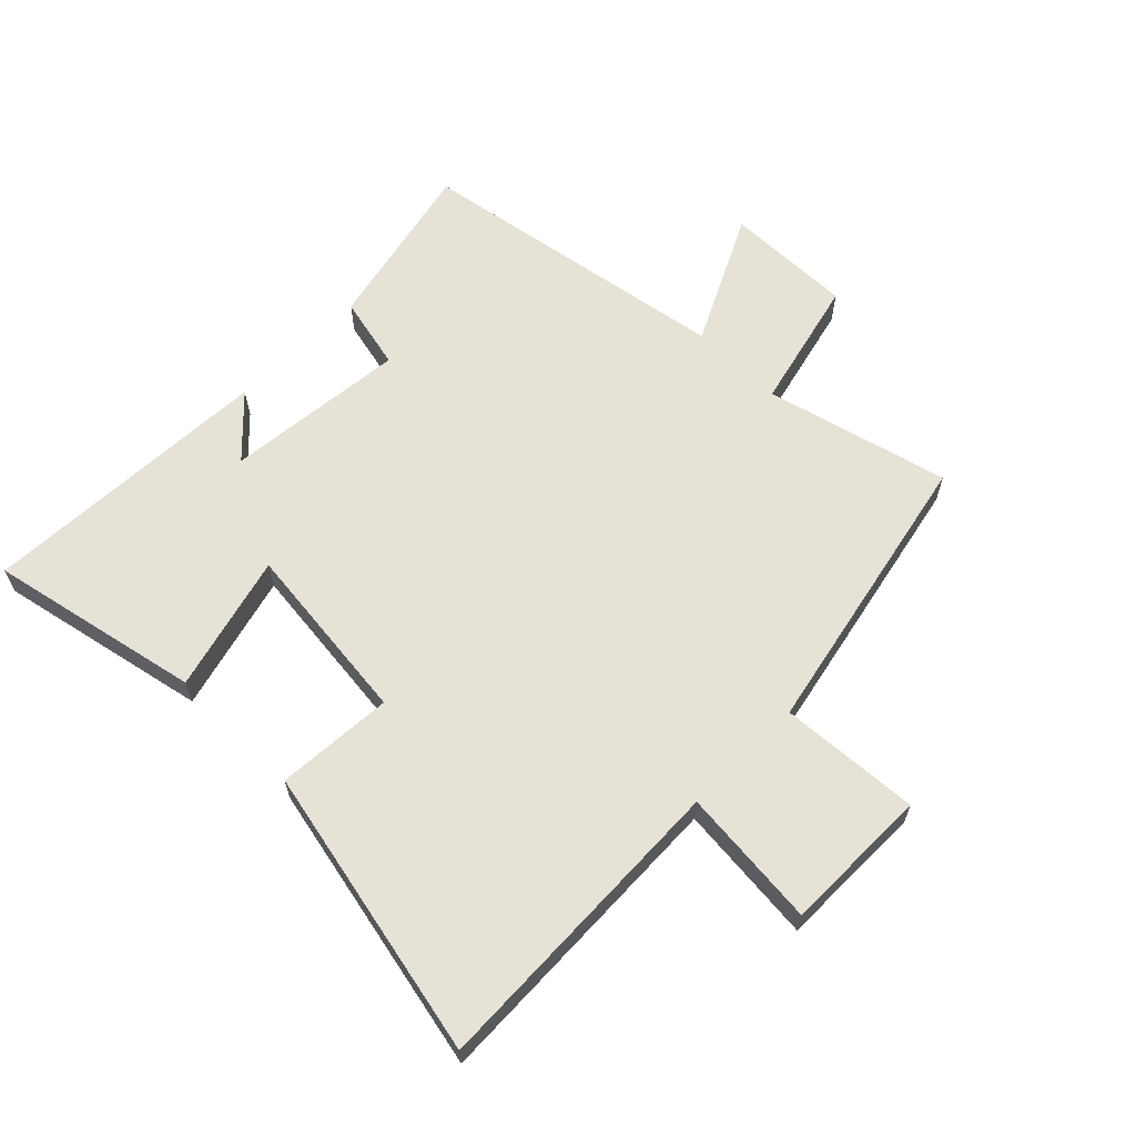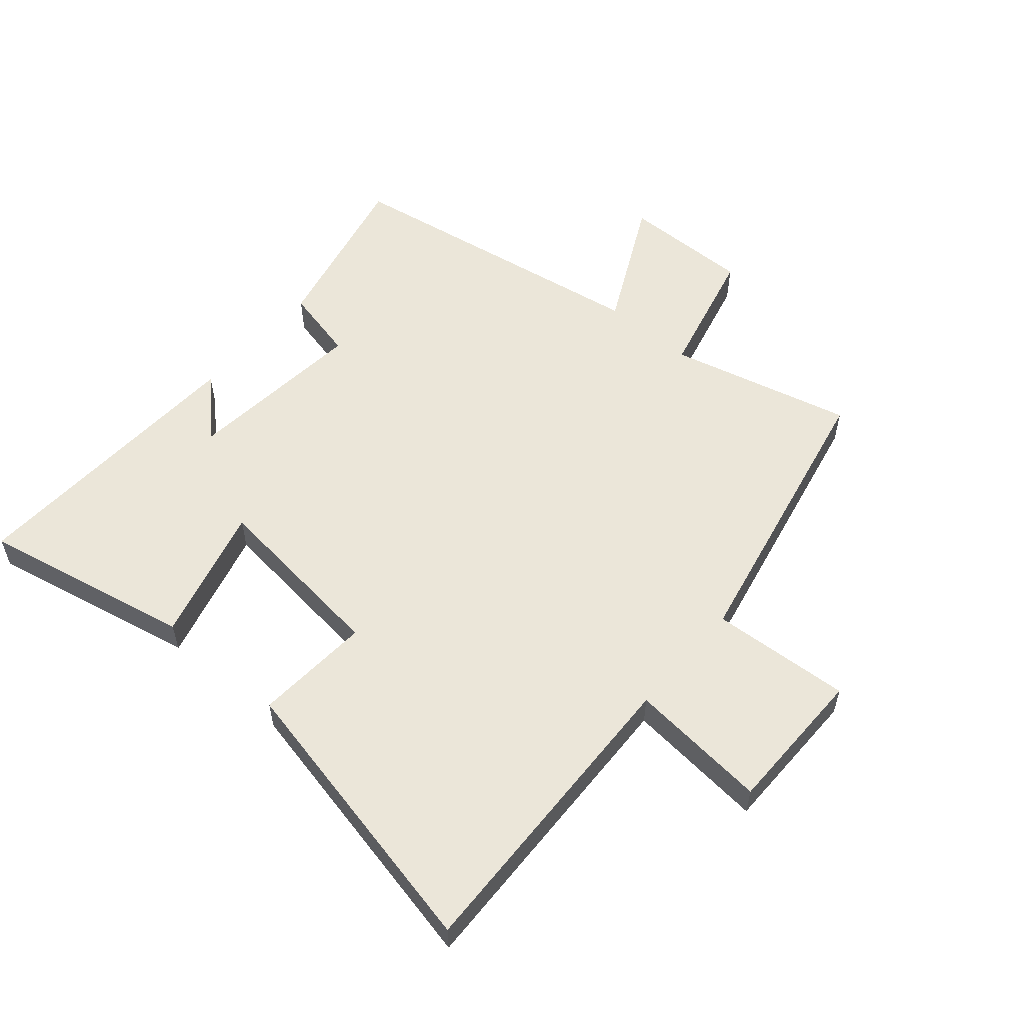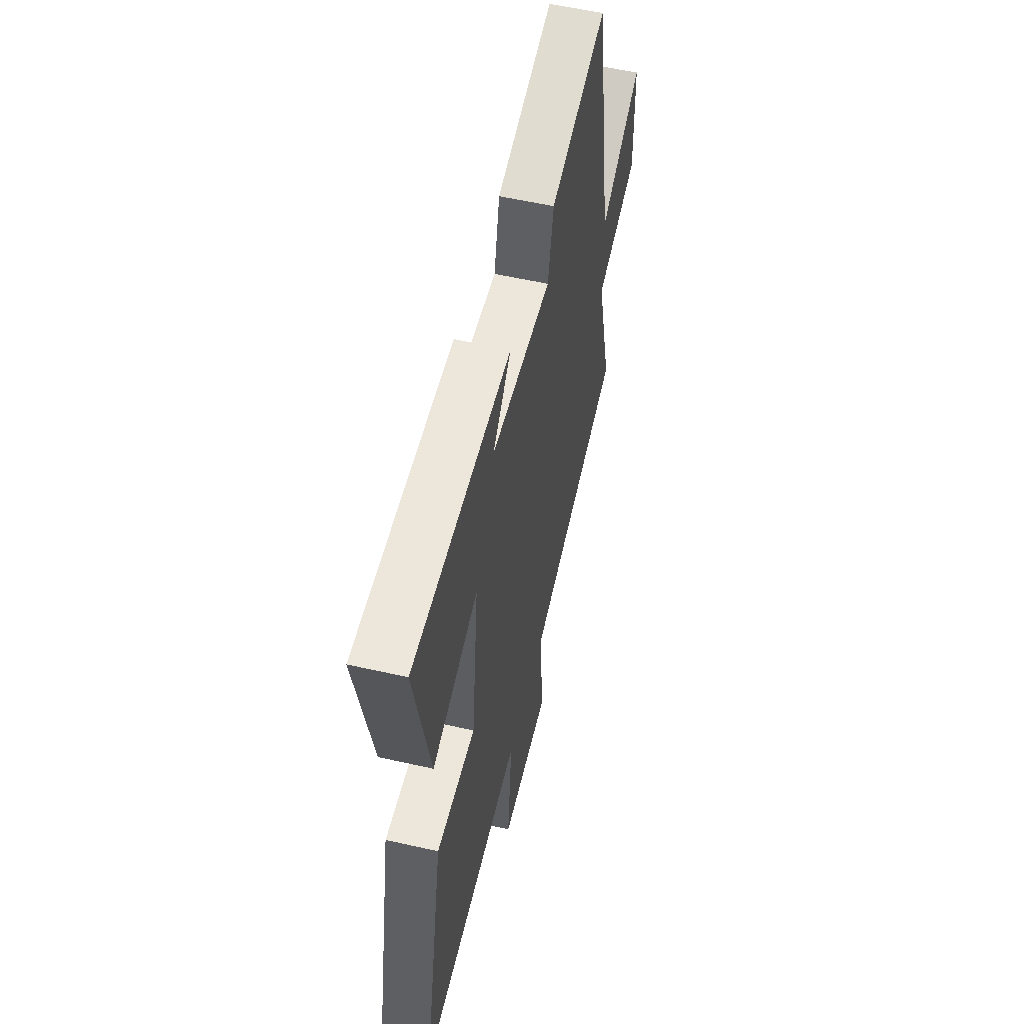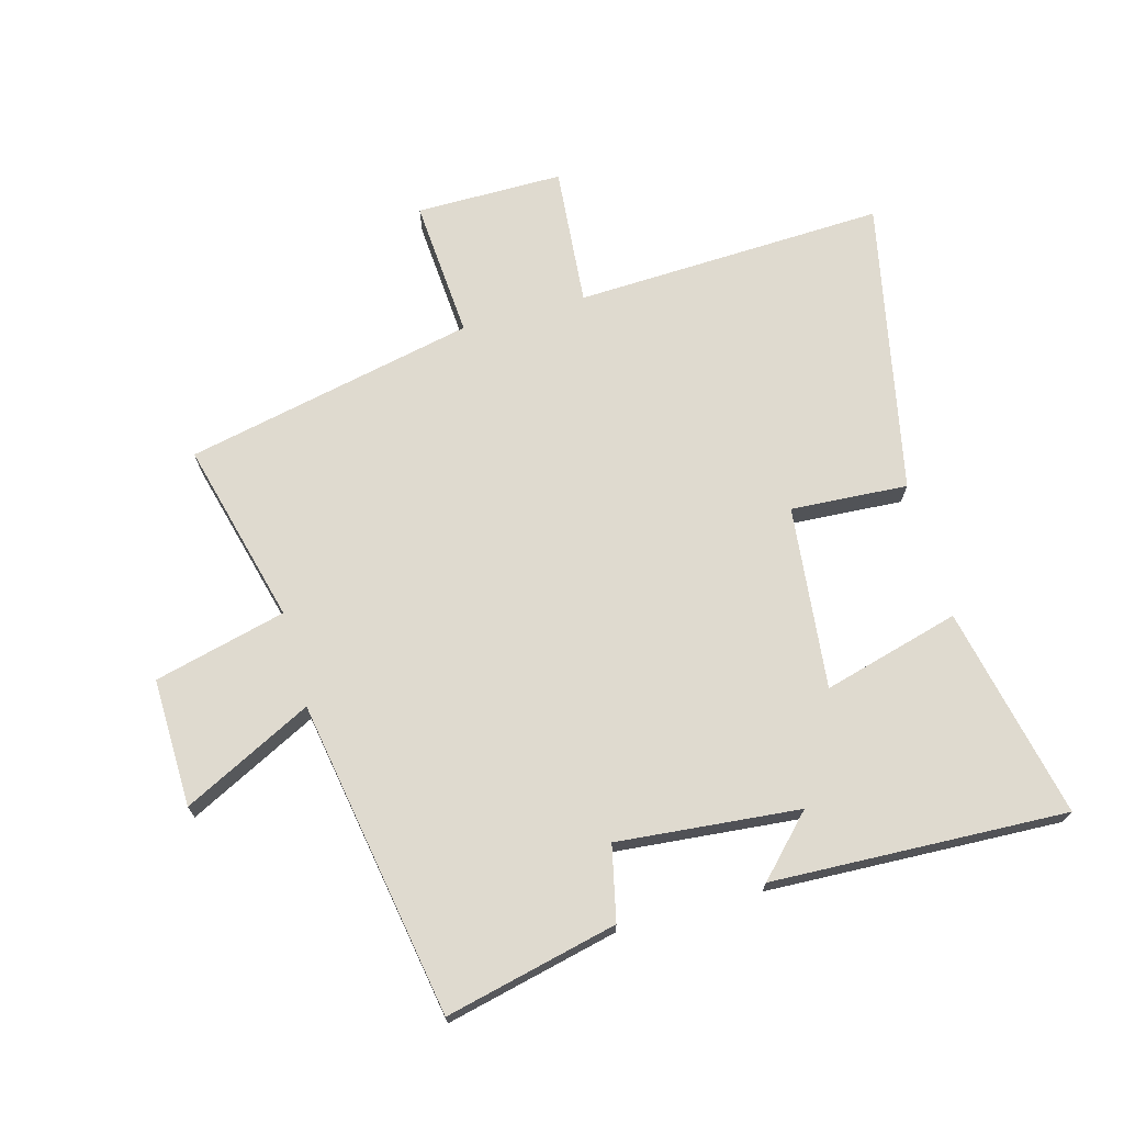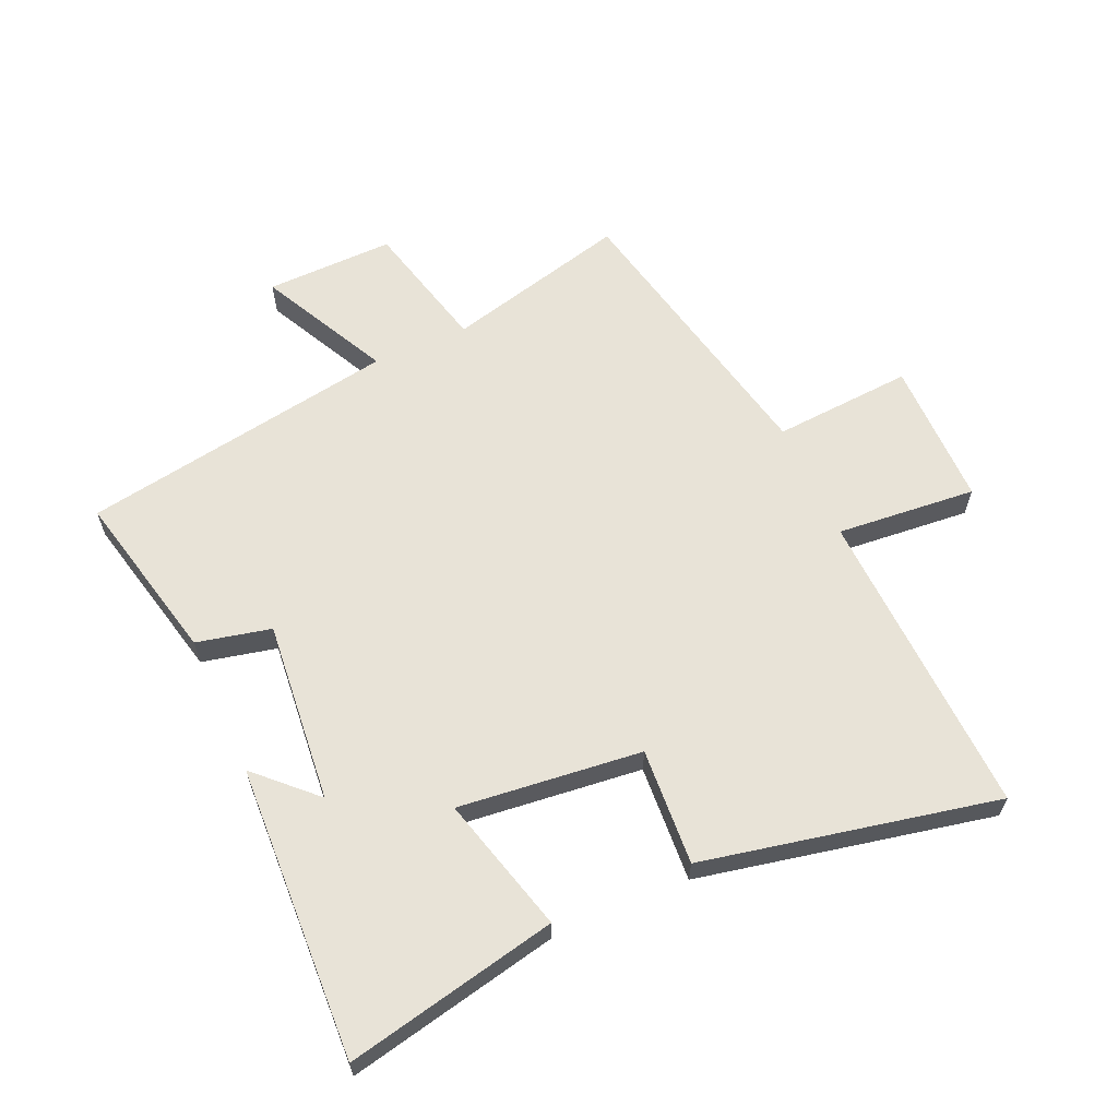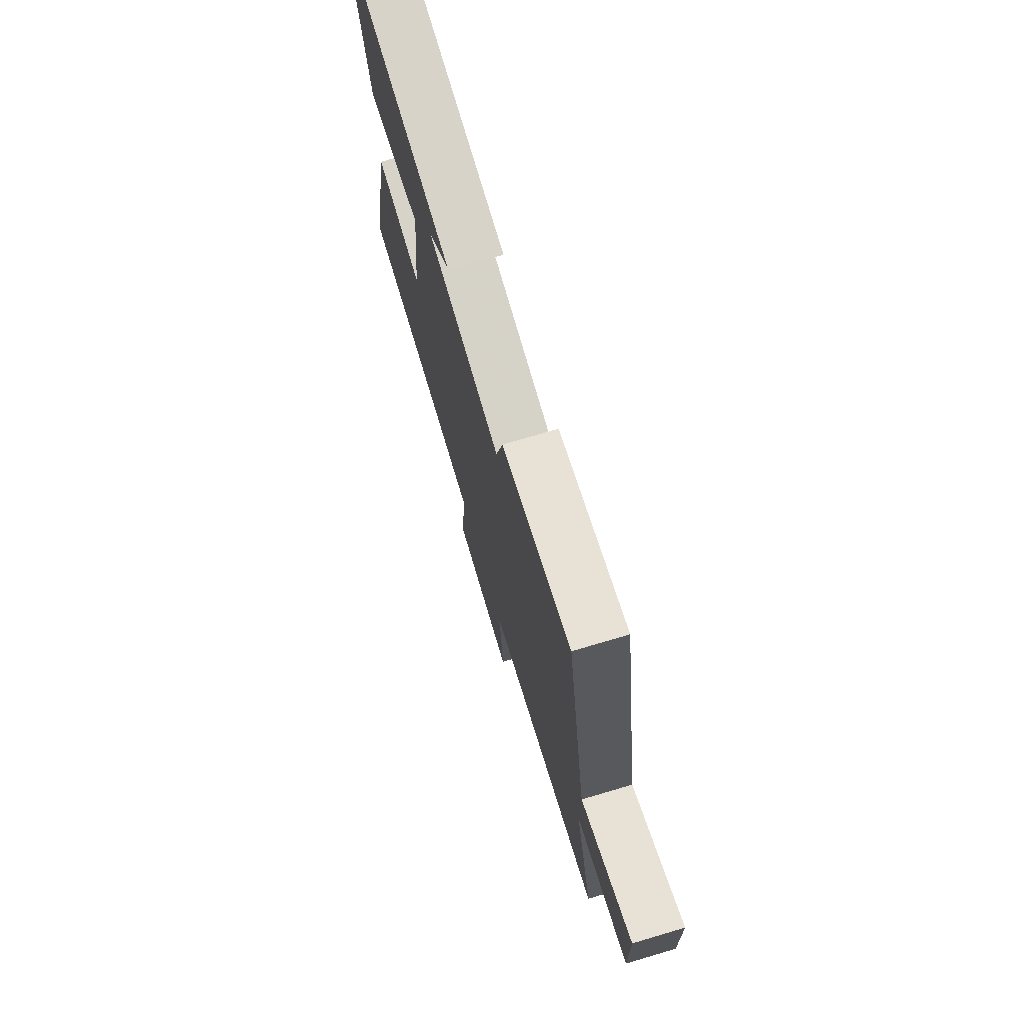
<metadata>
{"format":"obj","ext":"obj","renderer":"f3d","projection":"perspective","resolution":1024,"background":"white","views":[{"elev":62.9,"azim":134.9,"up":"+Y"},{"elev":56.1,"azim":130.9,"up":"+Y"},{"elev":56.0,"azim":103.4,"up":"+Z"},{"elev":70.7,"azim":-15.5,"up":"+Y"},{"elev":62.0,"azim":66.1,"up":"+Y"},{"elev":73.9,"azim":-106.5,"up":"+Z"}]}
</metadata>
<code>
v 0.598 0.07 -0.52
v 0.095 0.07 -0.5
v 0.115 0.07 -0.726
v -0.123 0.07 -0.726
v -0.107 0.07 -0.5
v -0.576 0.07 -0.4
v -0.5 0.07 -0.104
v -0.713 0.07 -0.051
v -0.709 0.07 0.157
v -0.5 0.07 0.052
v -0.413 0.07 0.564
v -0.135 0.07 0.5
v -0.108 0.07 0.38
v 0.186 0.07 0.408
v 0.097 0.07 0.5
v 0.573 0.07 0.52
v 0.5 0.07 0.178
v 0.279 0.07 0.238
v 0.311 0.07 -0.058
v 0.5 0.07 -0.046
v 0.598 0 -0.52
v 0.095 0 -0.5
v 0.115 0 -0.726
v -0.123 0 -0.726
v -0.107 0 -0.5
v -0.576 0 -0.4
v -0.5 0 -0.104
v -0.713 0 -0.051
v -0.709 0 0.157
v -0.5 0 0.052
v -0.413 0 0.564
v -0.135 0 0.5
v -0.108 0 0.38
v 0.186 0 0.408
v 0.097 0 0.5
v 0.573 0 0.52
v 0.5 0 0.178
v 0.279 0 0.238
v 0.311 0 -0.058
v 0.5 0 -0.046
f 19 20 1 2
f 18 19 2
f 16 17 18
f 14 15 16
f 14 16 18
f 13 14 18 2
f 10 11 12 13
f 7 8 9 10
f 7 10 13 2
f 5 6 7 2
f 2 3 4 5
f 22 21 40 39
f 22 39 38
f 38 37 36
f 36 35 34
f 38 36 34
f 22 38 34 33
f 33 32 31 30
f 30 29 28 27
f 22 33 30 27
f 22 27 26 25
f 25 24 23 22
f 1 21 22 2
f 2 22 23 3
f 3 23 24 4
f 4 24 25 5
f 5 25 26 6
f 6 26 27 7
f 7 27 28 8
f 8 28 29 9
f 9 29 30 10
f 10 30 31 11
f 11 31 32 12
f 12 32 33 13
f 13 33 34 14
f 14 34 35 15
f 15 35 36 16
f 16 36 37 17
f 17 37 38 18
f 18 38 39 19
f 19 39 40 20
f 20 40 21 1

</code>
